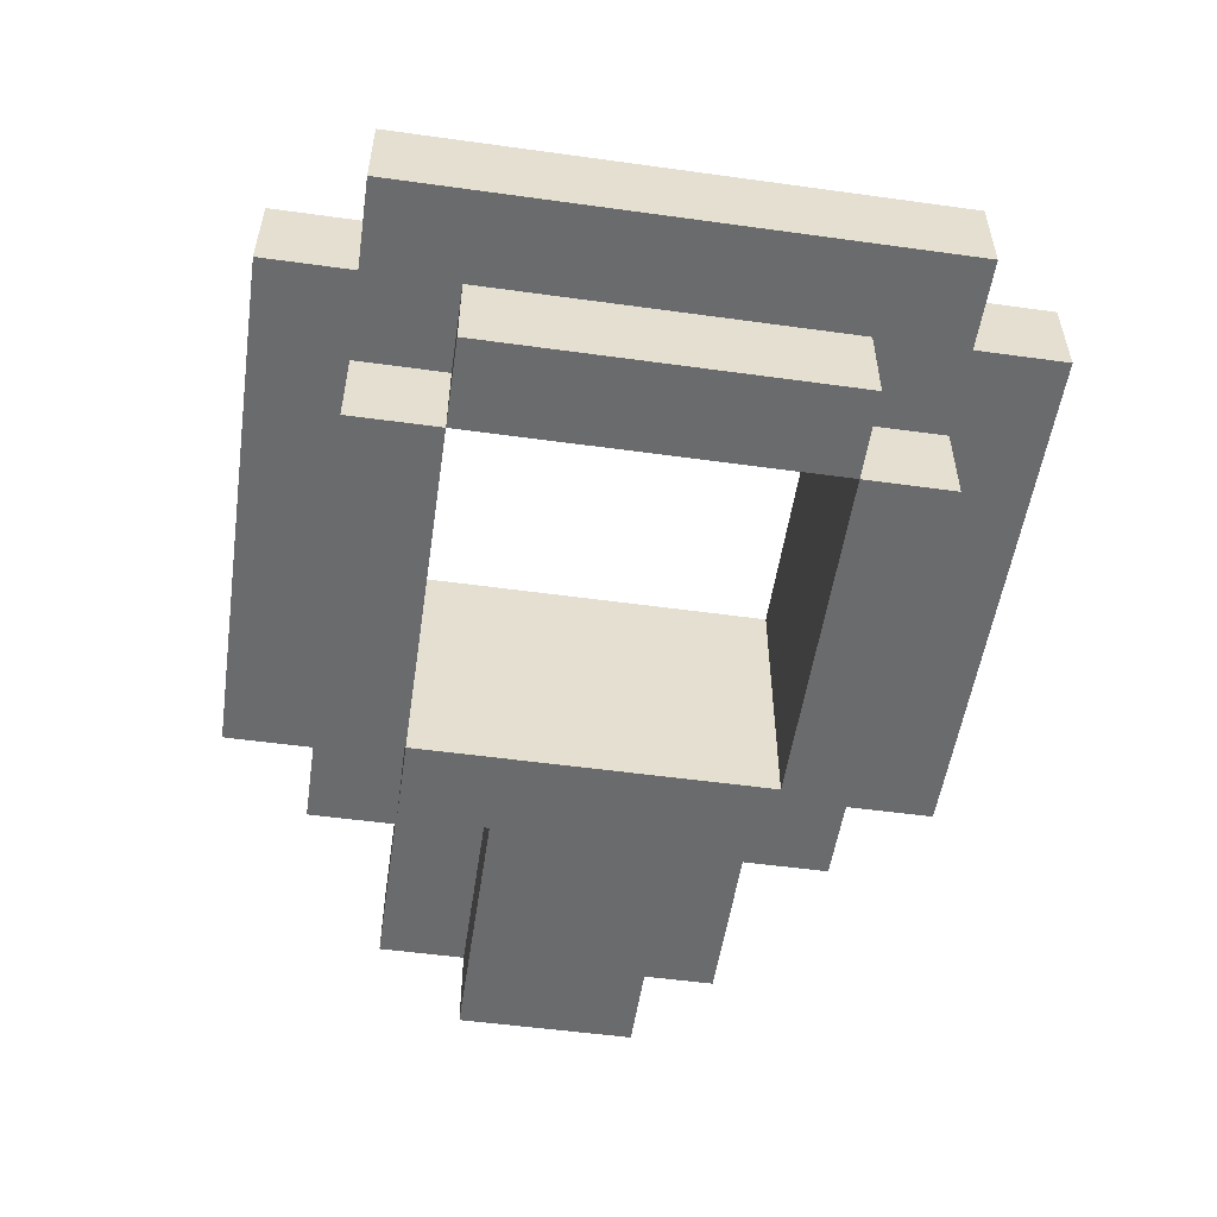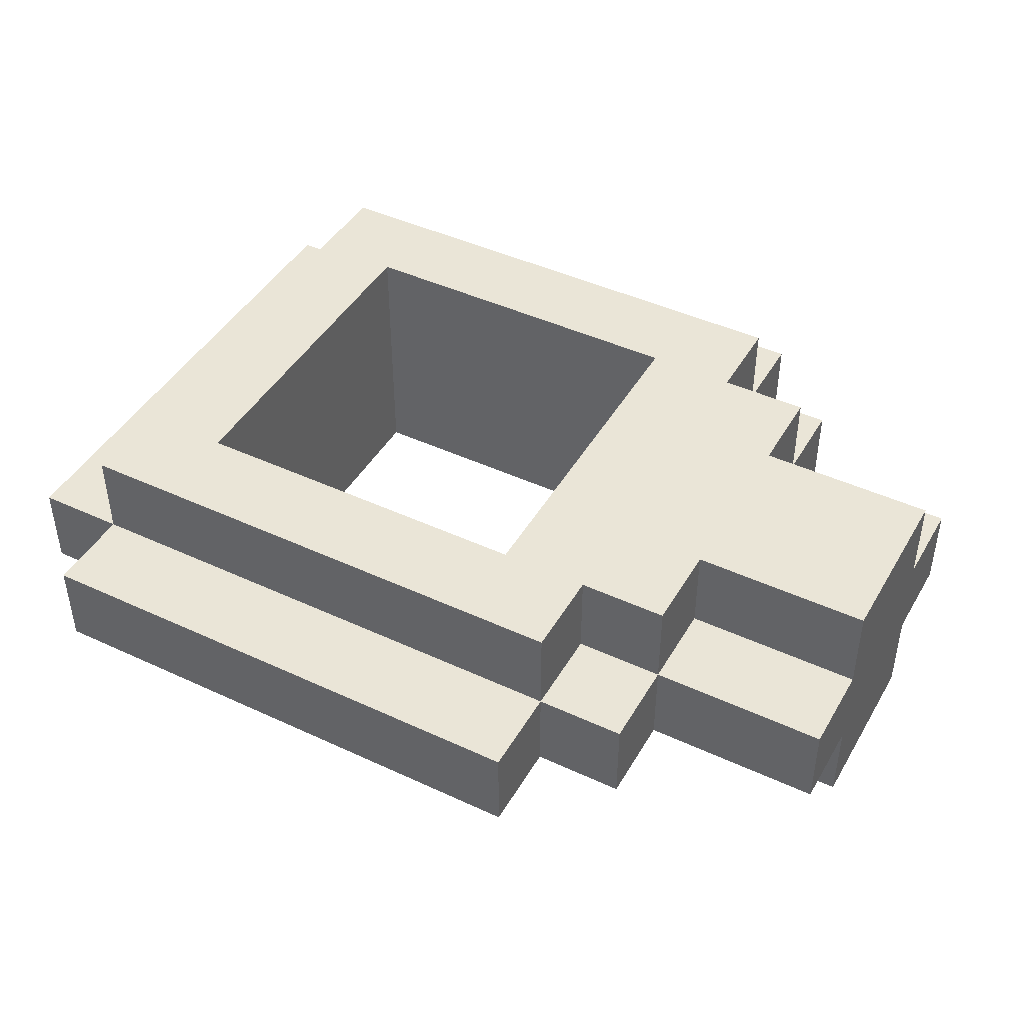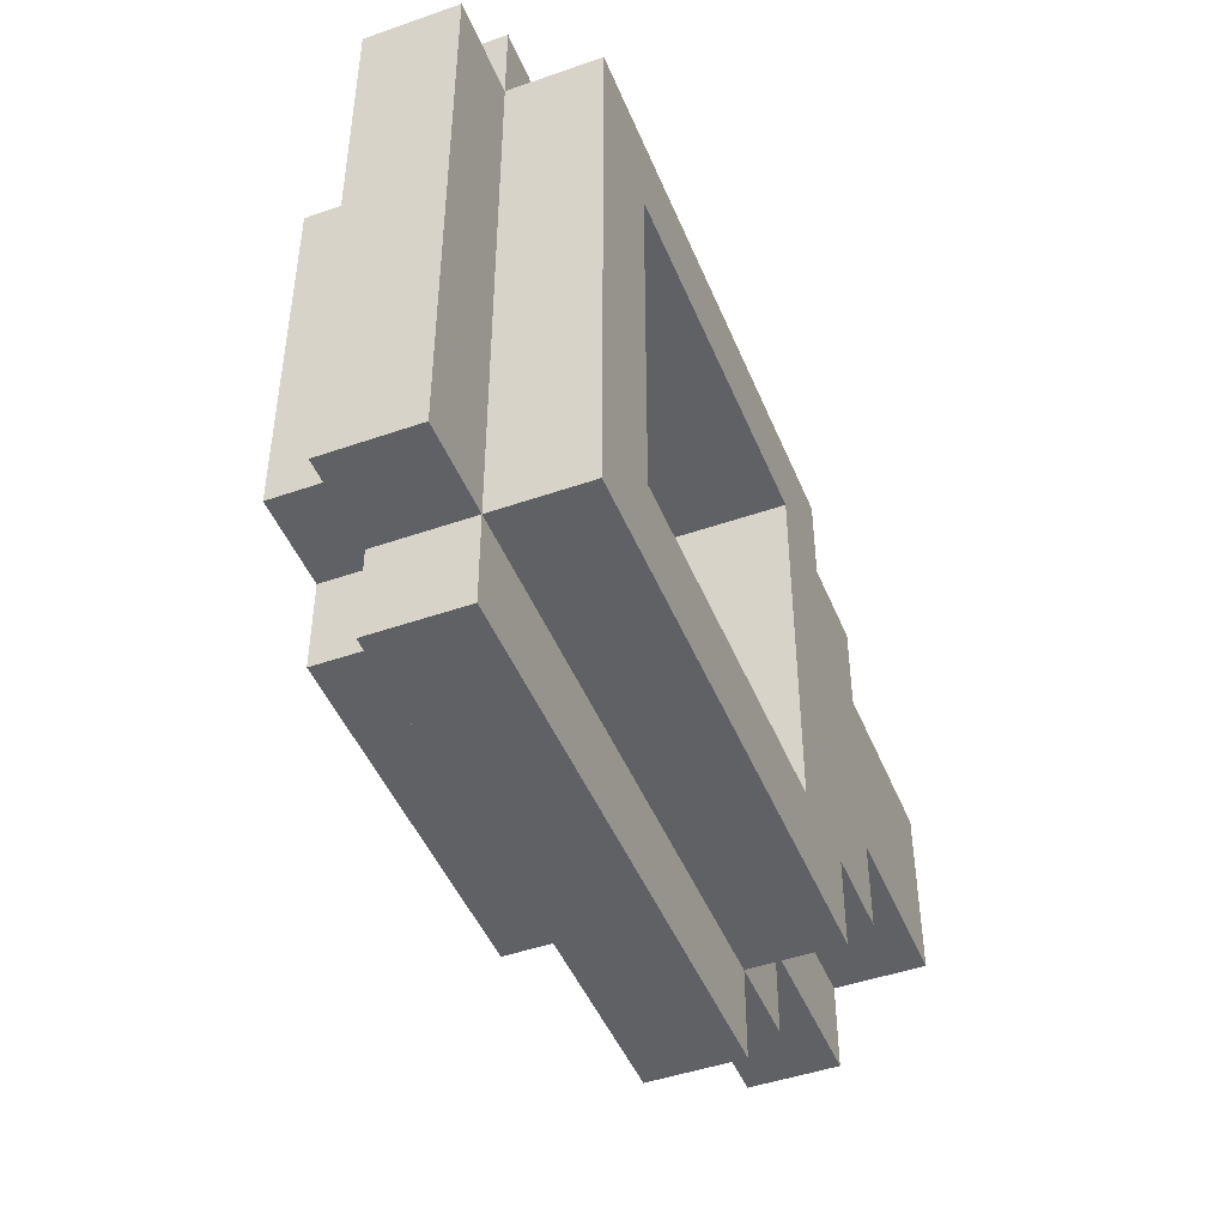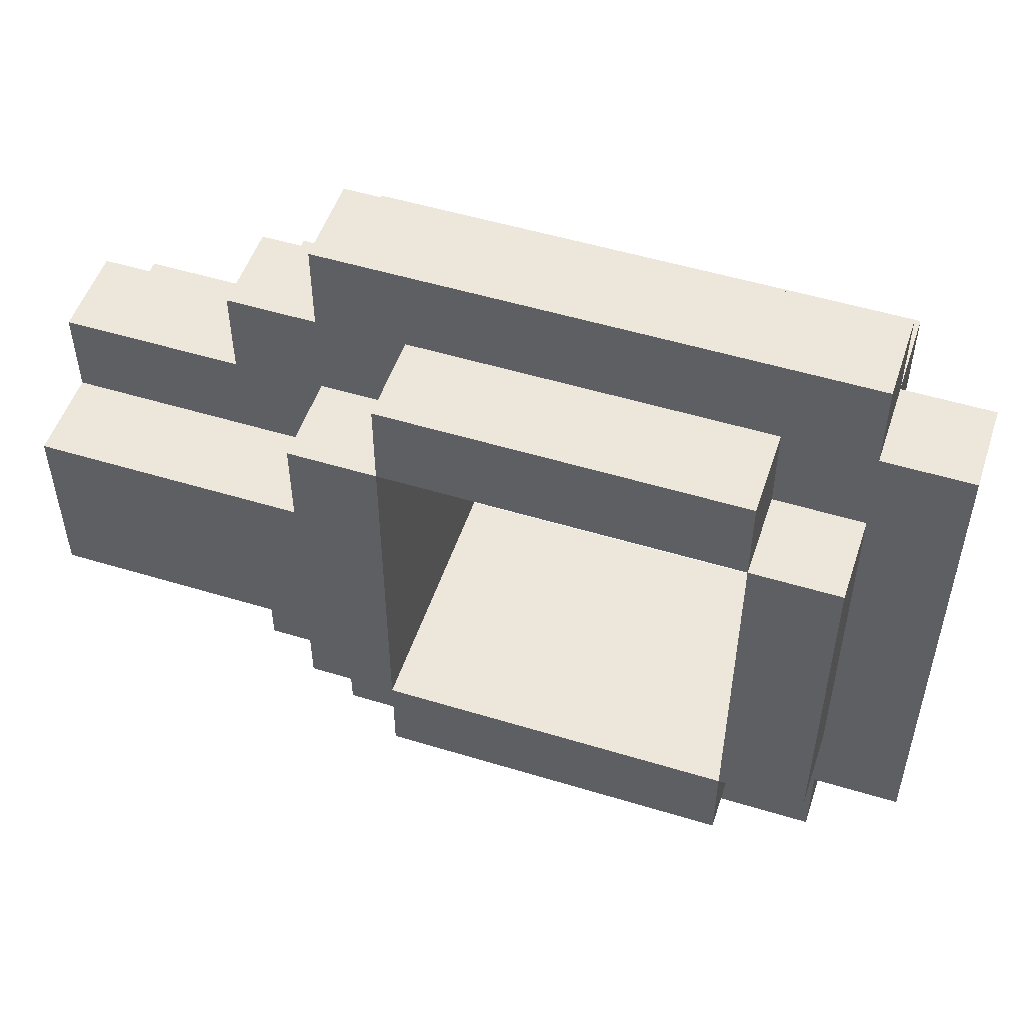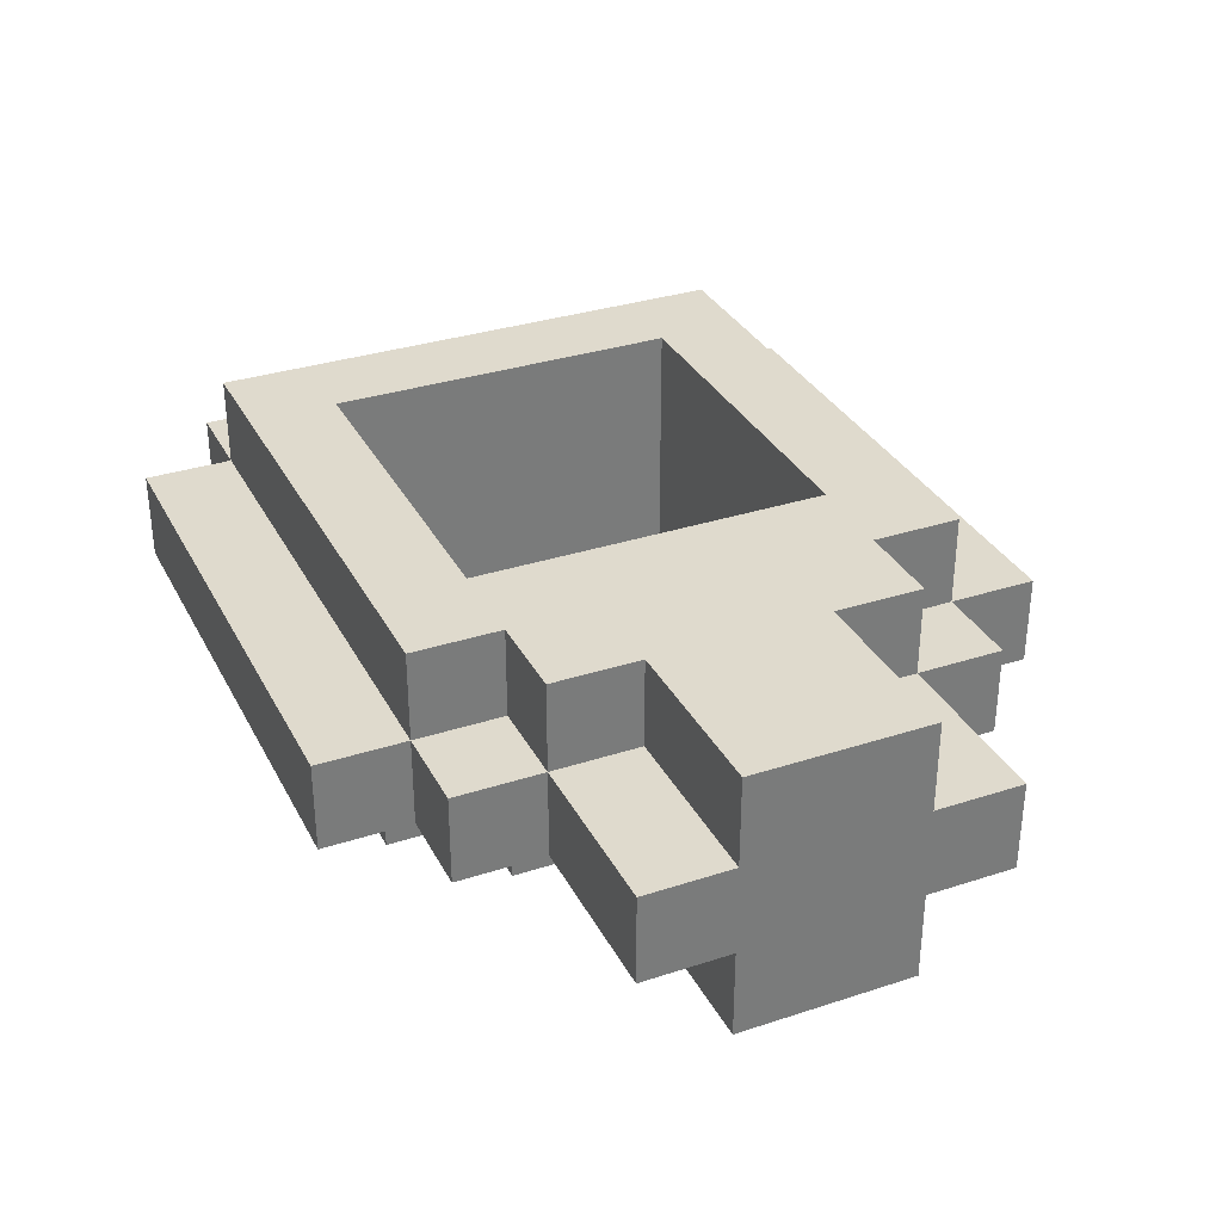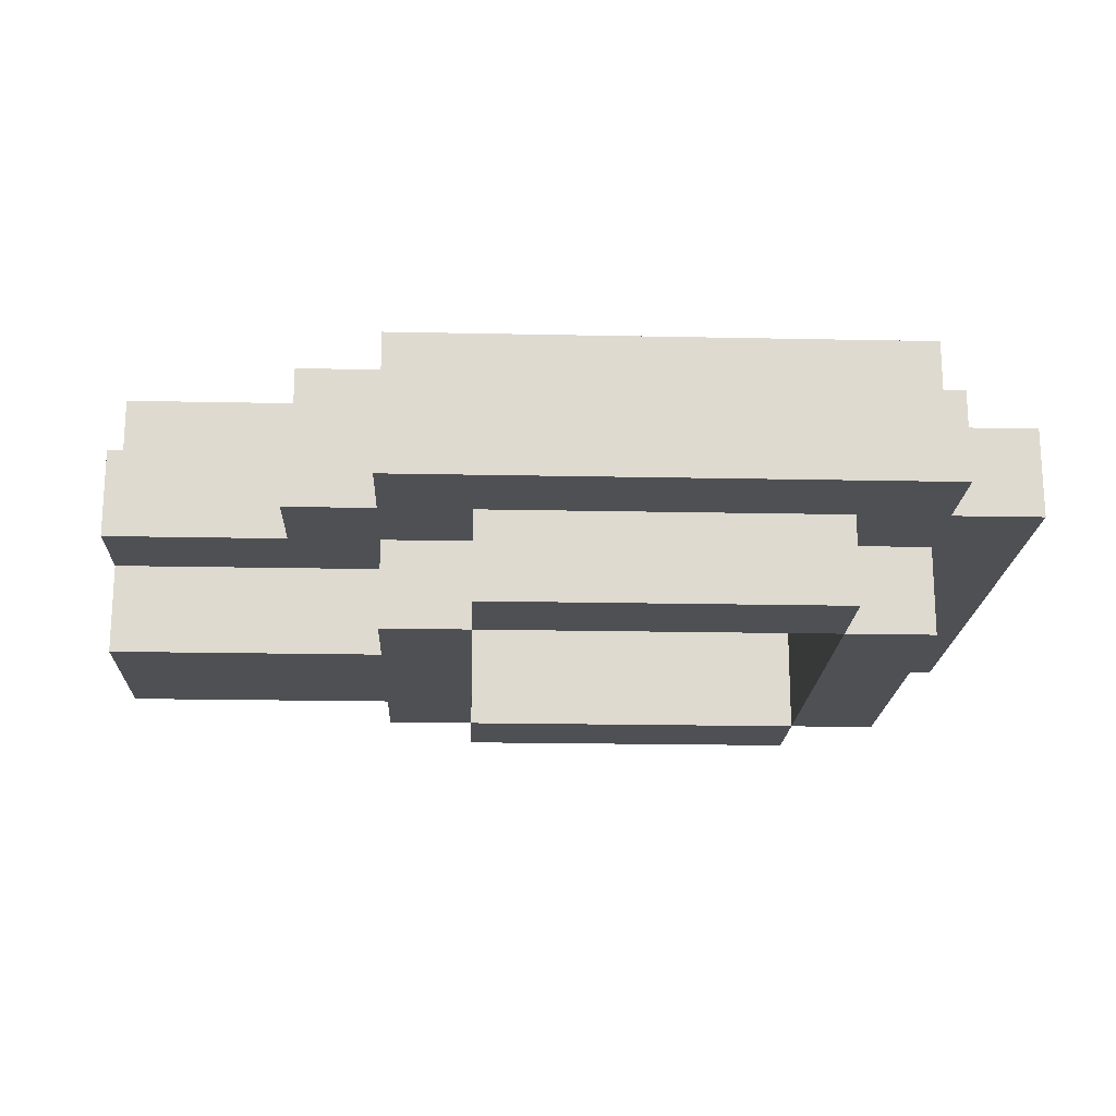
<metadata>
{"format":"obj","ext":"obj","renderer":"f3d","projection":"perspective","resolution":1024,"background":"white","views":[{"elev":-53.2,"azim":81.6,"up":"+Y"},{"elev":44.4,"azim":-151.5,"up":"+Y"},{"elev":-46.5,"azim":111.7,"up":"+Z"},{"elev":51.6,"azim":18.3,"up":"+Z"},{"elev":32.9,"azim":-114.2,"up":"+Y"},{"elev":-18.8,"azim":-2.3,"up":"+Y"}]}
</metadata>
<code>
g Torch Holder A
v -5 0 1
v -5 0 -1
v -5 1 2
v -5 1 1
v -5 1 -1
v -5 1 -2
v -5 2 2
v -5 2 1
v -5 2 -1
v -5 2 -2
v -5 3 1
v -5 3 -1
v -3 1 3
v -3 1 2
v -3 1 -2
v -3 1 -3
v -3 2 3
v -3 2 2
v -3 2 1
v -3 2 -1
v -3 2 -2
v -3 2 -3
v -3 3 2
v -3 3 1
v -3 3 -1
v -3 3 -2
v -2 0 2
v -2 0 1
v -2 0 -1
v -2 0 -2
v -2 1 4
v -2 1 3
v -2 1 2
v -2 1 1
v -2 1 -1
v -2 1 -2
v -2 1 -3
v -2 1 -4
v -2 2 4
v -2 2 3
v -2 2 2
v -2 2 -2
v -2 2 -3
v -2 2 -4
v -2 3 3
v -2 3 2
v -2 3 -2
v -2 3 -3
v -1 0 3
v -1 0 2
v -1 0 -2
v -1 0 -3
v -1 1 3
v -1 1 2
v -1 1 -2
v -1 1 -3
v 3 0 2
v 3 0 -2
v 3 3 2
v 3 3 -2
v -1 0 2
v -1 0 -2
v -1 3 2
v -1 3 -2
v 3 0 3
v 3 0 2
v 3 0 -2
v 3 0 -3
v 3 1 3
v 3 1 2
v 3 1 -2
v 3 1 -3
v 4 0 2
v 4 0 -2
v 4 1 4
v 4 1 3
v 4 1 2
v 4 1 -2
v 4 1 -3
v 4 1 -4
v 4 2 4
v 4 2 3
v 4 2 -3
v 4 2 -4
v 4 3 3
v 4 3 -3
v 5 1 3
v 5 1 -3
v 5 2 3
v 5 2 -3
v -2 1 4
v -2 2 4
v 4 1 4
v 4 2 4
v -3 1 3
v -3 2 3
v -2 1 3
v -2 2 3
v -2 3 3
v -1 0 3
v -1 1 3
v 3 0 3
v 3 1 3
v 4 1 3
v 4 2 3
v 4 3 3
v 5 1 3
v 5 2 3
v -5 1 2
v -5 2 2
v -3 1 2
v -3 2 2
v -3 3 2
v -2 0 2
v -2 1 2
v -2 2 2
v -2 3 2
v -1 0 2
v -1 1 2
v 3 0 2
v 3 1 2
v 4 0 2
v 4 1 2
v -5 0 1
v -5 1 1
v -5 2 1
v -5 3 1
v -3 2 1
v -3 3 1
v -2 0 1
v -2 1 1
v -1 0 -2
v -1 3 -2
v 3 0 -2
v 3 3 -2
v -1 0 2
v -1 3 2
v 3 0 2
v 3 3 2
v -5 0 -1
v -5 1 -1
v -5 2 -1
v -5 3 -1
v -3 2 -1
v -3 3 -1
v -2 0 -1
v -2 1 -1
v -5 1 -2
v -5 2 -2
v -3 1 -2
v -3 2 -2
v -3 3 -2
v -2 0 -2
v -2 1 -2
v -2 2 -2
v -2 3 -2
v -1 0 -2
v -1 1 -2
v 3 0 -2
v 3 1 -2
v 4 0 -2
v 4 1 -2
v -3 1 -3
v -3 2 -3
v -2 1 -3
v -2 2 -3
v -2 3 -3
v -1 0 -3
v -1 1 -3
v 3 0 -3
v 3 1 -3
v 4 1 -3
v 4 2 -3
v 4 3 -3
v 5 1 -3
v 5 2 -3
v -2 1 -4
v -2 2 -4
v 4 1 -4
v 4 2 -4
v -1 0 3
v 3 0 3
v -2 0 2
v -1 0 2
v 3 0 2
v 4 0 2
v -5 0 1
v -2 0 1
v -5 0 -1
v -2 0 -1
v -2 0 -2
v -1 0 -2
v 3 0 -2
v 4 0 -2
v -1 0 -3
v 3 0 -3
v -2 1 4
v 4 1 4
v -3 1 3
v -2 1 3
v -1 1 3
v 3 1 3
v 4 1 3
v 5 1 3
v -5 1 2
v -3 1 2
v -2 1 2
v -1 1 2
v 3 1 2
v 4 1 2
v -5 1 1
v -2 1 1
v -5 1 -1
v -2 1 -1
v -5 1 -2
v -3 1 -2
v -2 1 -2
v -1 1 -2
v 3 1 -2
v 4 1 -2
v -3 1 -3
v -2 1 -3
v -1 1 -3
v 3 1 -3
v 4 1 -3
v 5 1 -3
v -2 1 -4
v 4 1 -4
v -2 2 4
v 4 2 4
v -3 2 3
v -2 2 3
v 4 2 3
v 5 2 3
v -5 2 2
v -3 2 2
v -2 2 2
v -5 2 1
v -3 2 1
v -5 2 -1
v -3 2 -1
v -5 2 -2
v -3 2 -2
v -2 2 -2
v -3 2 -3
v -2 2 -3
v 4 2 -3
v 5 2 -3
v -2 2 -4
v 4 2 -4
v -2 3 3
v 4 3 3
v -3 3 2
v -2 3 2
v -1 3 2
v 3 3 2
v -5 3 1
v -3 3 1
v -5 3 -1
v -3 3 -1
v -3 3 -2
v -2 3 -2
v -1 3 -2
v 3 3 -2
v -2 3 -3
v 4 3 -3
f 4 2 1
f 5 2 4
f 7 4 3
f 7 6 5
f 7 5 4
f 8 6 7
f 9 6 8
f 10 6 9
f 11 9 8
f 12 9 11
f 17 14 13
f 18 14 17
f 21 16 15
f 22 16 21
f 23 19 18
f 24 19 23
f 25 21 20
f 26 21 25
f 33 28 27
f 34 28 33
f 35 30 29
f 36 30 35
f 39 32 31
f 40 32 39
f 43 38 37
f 44 38 43
f 45 41 40
f 46 41 45
f 47 43 42
f 48 43 47
f 53 50 49
f 54 50 53
f 55 52 51
f 56 52 55
f 59 58 57
f 60 58 59
f 61 62 63
f 63 62 64
f 65 66 69
f 69 66 70
f 67 68 71
f 71 68 72
f 73 74 77
f 77 74 78
f 75 76 81
f 81 76 82
f 79 80 83
f 83 80 84
f 82 83 85
f 85 83 86
f 87 88 89
f 89 88 90
f 93 92 91
f 94 92 93
f 97 96 95
f 98 96 97
f 102 101 100
f 103 101 102
f 105 99 98
f 106 99 105
f 107 105 104
f 108 105 107
f 111 110 109
f 112 110 111
f 116 113 112
f 117 113 116
f 118 115 114
f 119 115 118
f 122 121 120
f 123 121 122
f 128 127 126
f 129 127 128
f 130 125 124
f 131 125 130
f 134 133 132
f 135 133 134
f 136 137 138
f 138 137 139
f 142 143 144
f 144 143 145
f 140 141 146
f 146 141 147
f 148 149 150
f 150 149 151
f 151 152 155
f 155 152 156
f 153 154 157
f 157 154 158
f 159 160 161
f 161 160 162
f 163 164 165
f 165 164 166
f 168 169 170
f 170 169 171
f 166 167 173
f 173 167 174
f 172 173 175
f 175 173 176
f 177 178 179
f 179 178 180
f 184 182 181
f 185 182 184
f 188 184 183
f 189 188 187
f 190 184 188
f 190 188 189
f 191 184 190
f 192 184 191
f 193 186 185
f 194 186 193
f 195 193 192
f 196 193 195
f 200 198 197
f 201 198 200
f 202 198 201
f 203 198 202
f 206 200 199
f 206 201 200
f 207 201 206
f 208 201 207
f 209 203 202
f 209 204 203
f 210 204 209
f 211 207 206
f 211 206 205
f 212 207 211
f 215 214 213
f 216 214 215
f 217 214 216
f 220 204 210
f 221 218 217
f 221 217 216
f 222 218 221
f 223 218 222
f 224 220 219
f 225 204 220
f 225 220 224
f 226 204 225
f 227 223 222
f 227 224 223
f 227 225 224
f 228 225 227
f 229 230 232
f 232 230 233
f 231 232 236
f 236 232 237
f 235 236 238
f 238 236 239
f 240 241 242
f 242 241 243
f 243 244 245
f 245 244 246
f 233 234 247
f 247 234 248
f 246 247 249
f 249 247 250
f 251 252 254
f 254 252 255
f 255 252 256
f 253 254 258
f 254 255 258
f 257 258 259
f 258 255 260
f 259 258 260
f 260 255 261
f 261 255 262
f 262 255 263
f 256 252 264
f 262 263 265
f 263 264 265
f 264 252 266
f 265 264 266

</code>
